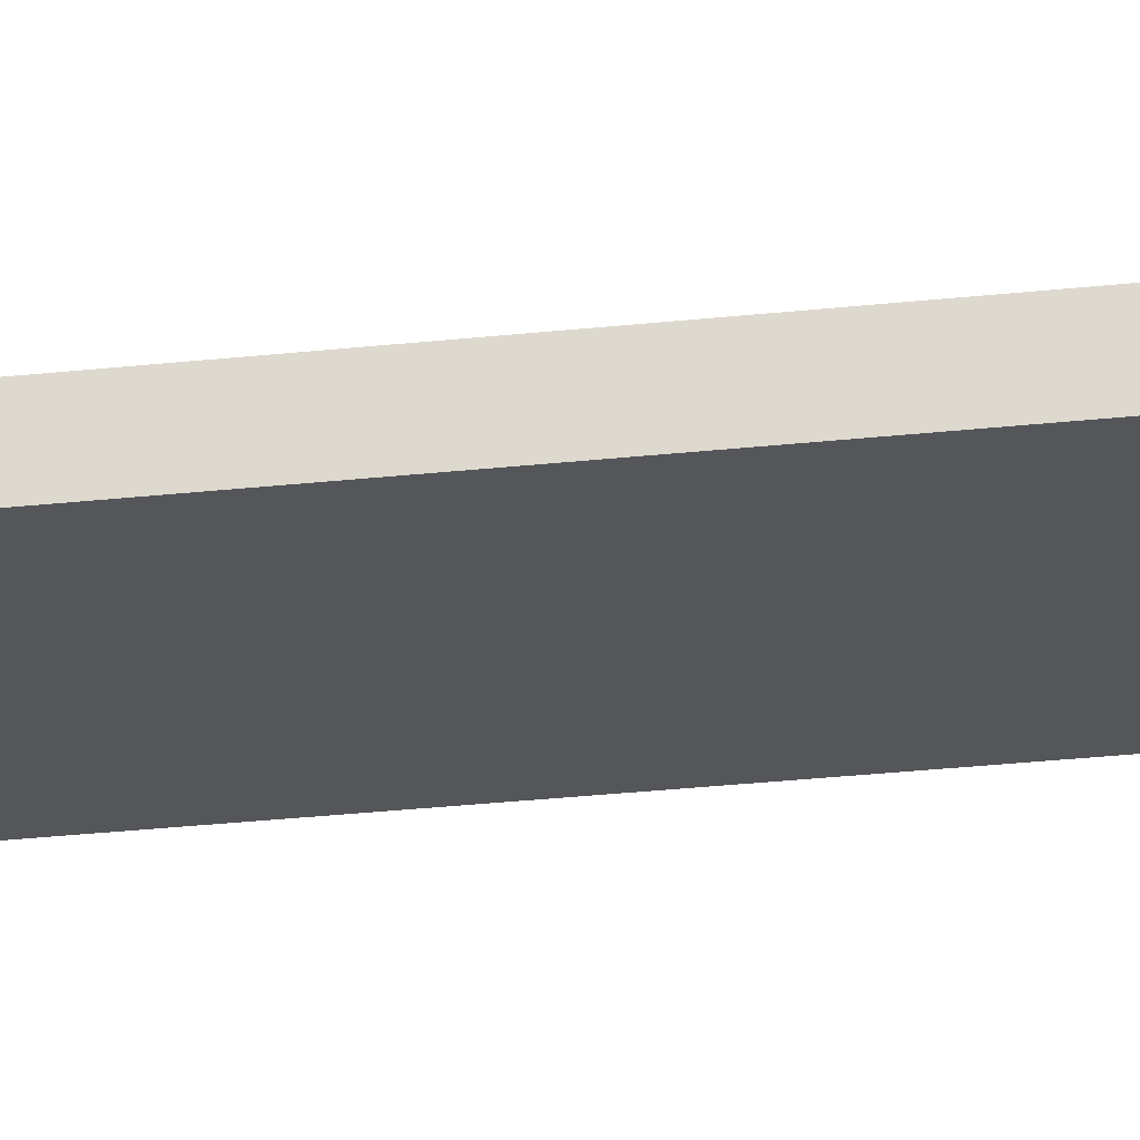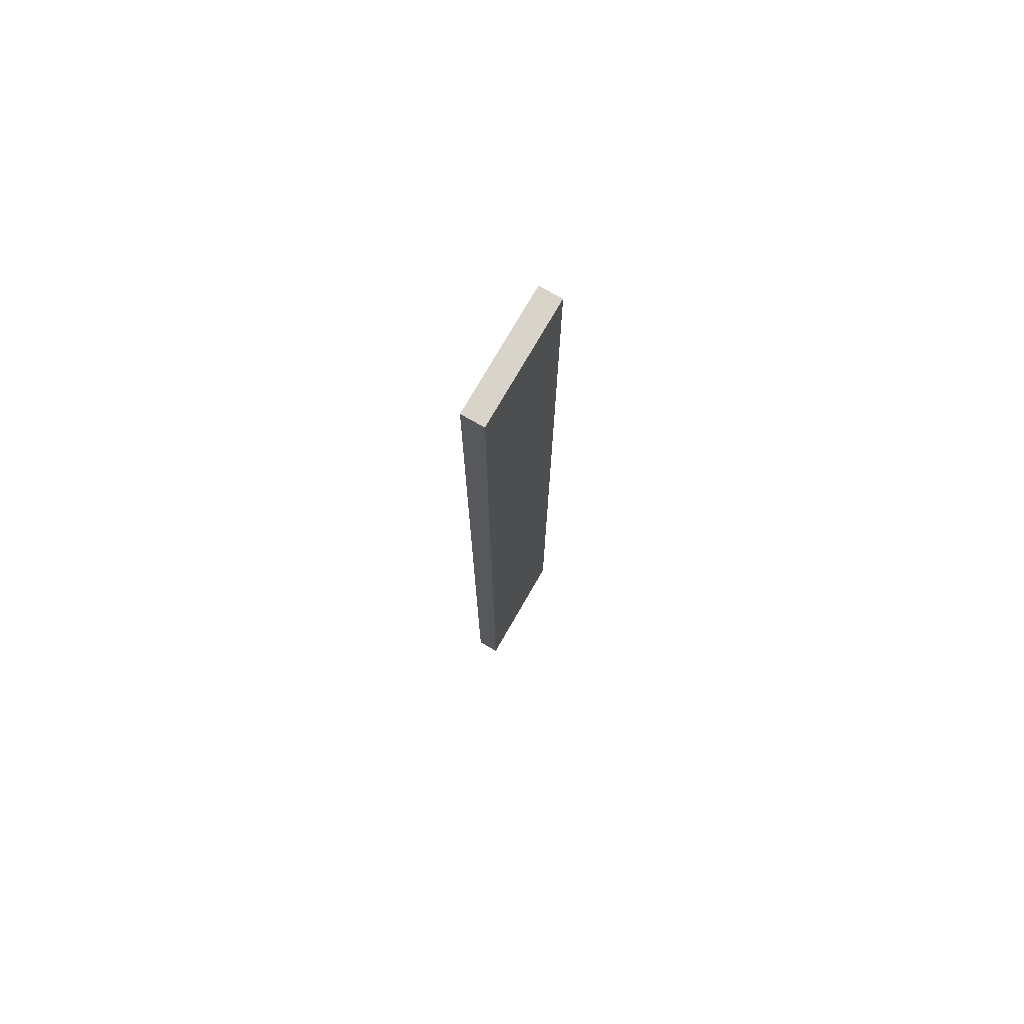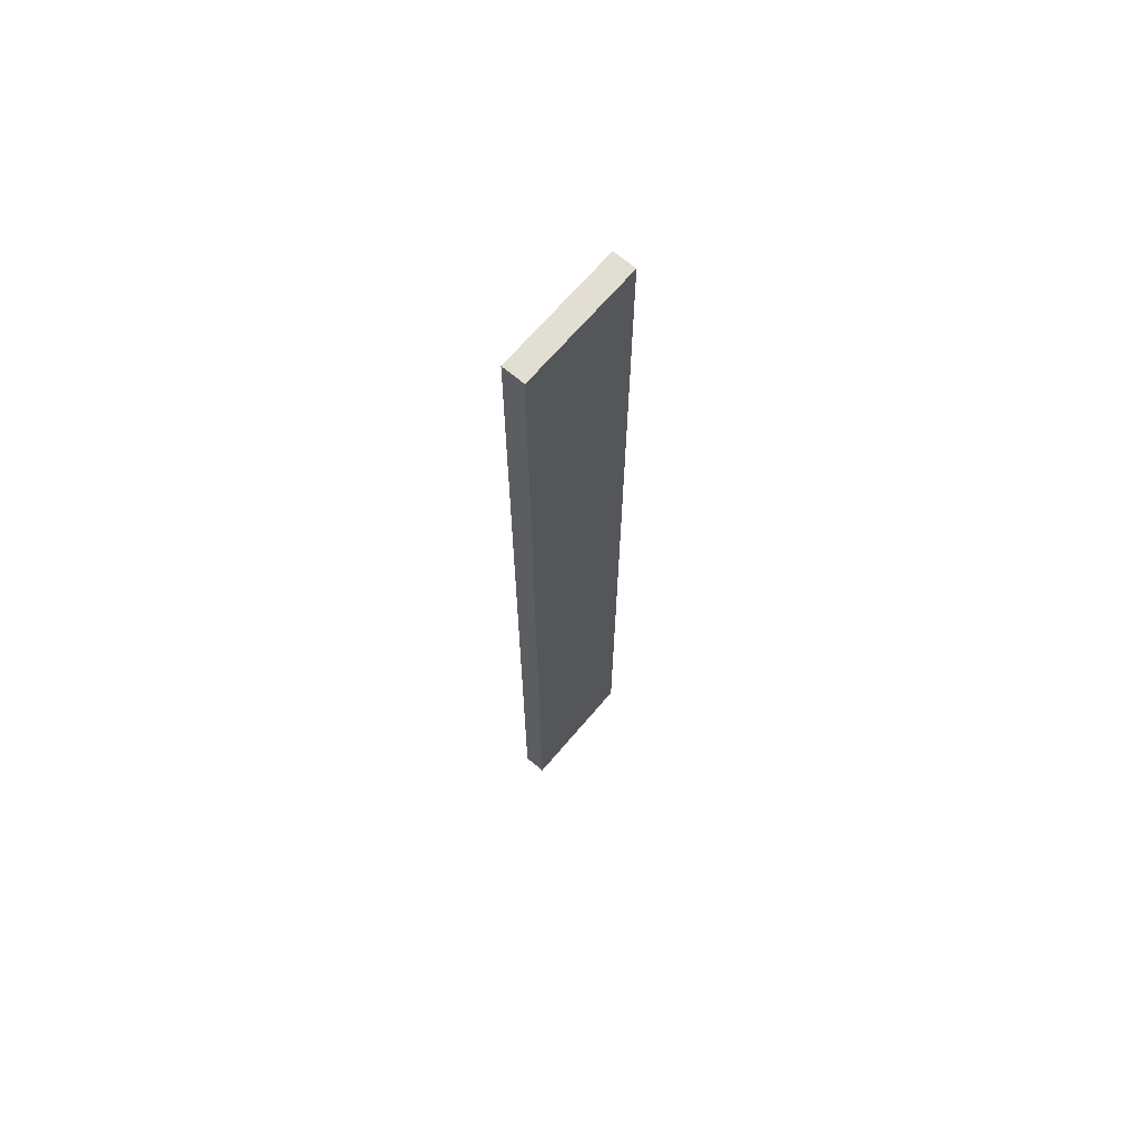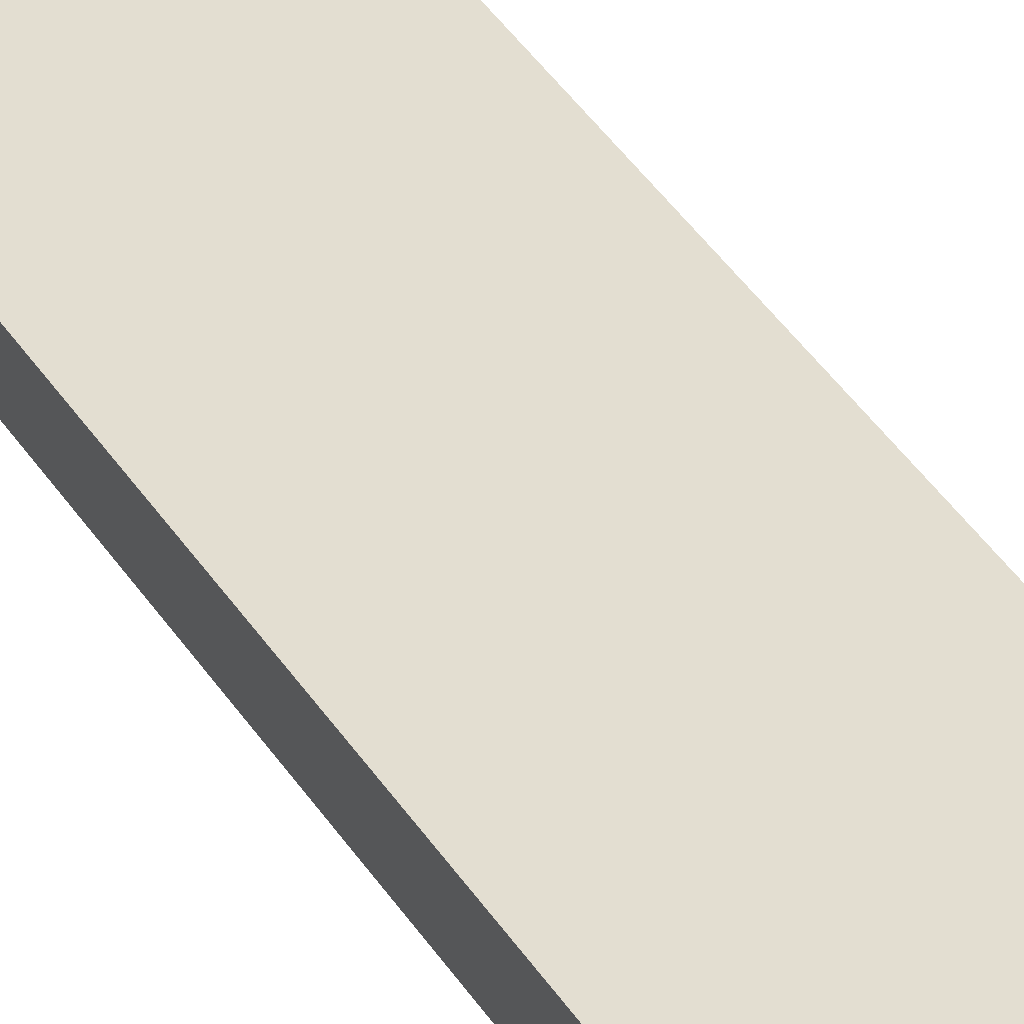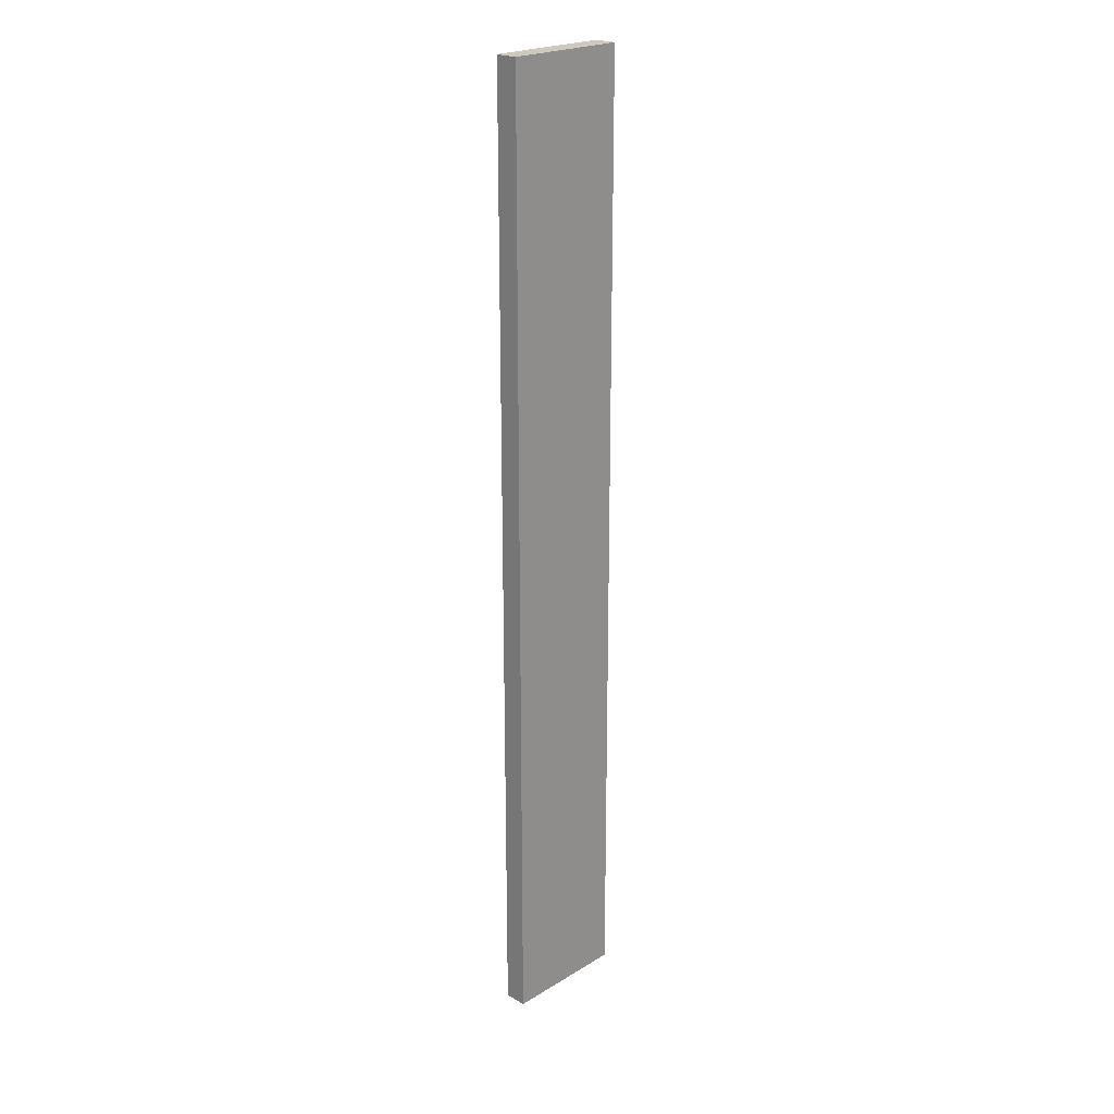
<metadata>
{"format":"obj","ext":"obj","renderer":"f3d","projection":"perspective","resolution":1024,"background":"white","views":[{"elev":-25.1,"azim":100.6,"up":"+Y"},{"elev":75.1,"azim":-60.1,"up":"+Z"},{"elev":67.7,"azim":130.3,"up":"+Z"},{"elev":36.2,"azim":-27.3,"up":"+Y"},{"elev":22.6,"azim":134.0,"up":"+Z"}]}
</metadata>
<code>
o throne-roomobj
v -1.1 0 8.5
v -1.1 0 0
v -1.1 0.1 8.1
v -1.1 0.1 8
v -1.1 0.1 6.8
v -1.1 0.1 6.7
v -1.1 0.1 5.8
v -1.1 0.1 5.7
v -1.1 0.1 2.2
v -1.1 0.1 2.1
v -1.1 0.1 0.7
v -1.1 0.1 0.6
v -1.1 0.2 8.5
v -1.1 0.2 8.1
v -1.1 0.2 8
v -1.1 0.2 6.8
v -1.1 0.2 6.7
v -1.1 0.2 5.8
v -1.1 0.2 5.7
v -1.1 0.2 2.2
v -1.1 0.2 2.1
v -1.1 0.2 0.7
v -1.1 0.2 0.6
v -1.1 0.2 0
v 0 0 8.5
v 0 0 0
v 0 0.1 7.5
v 0 0.1 7.4
v 0 0.1 6
v 0 0.1 5.9
v 0 0.1 4.9
v 0 0.1 4.8
v 0 0.1 3.3
v 0 0.1 3.1
v 0 0.1 2
v 0 0.1 1.9
v 0 0.1 1
v 0 0.1 0.9
v 0 0.2 8.5
v 0 0.2 7.5
v 0 0.2 7.4
v 0 0.2 6
v 0 0.2 5.9
v 0 0.2 4.9
v 0 0.2 4.8
v 0 0.2 3.3
v 0 0.2 3.1
v 0 0.2 2
v 0 0.2 1.9
v 0 0.2 1
v 0 0.2 0.9
v 0 0.2 0
v -1.1 0 8.5
v -1.1 0.2 8.5
v -0.8 0 8.5
v -0.8 0.2 8.5
v -0.3 0 8.5
v -0.3 0.2 8.5
v 0 0 8.5
v 0 0.2 8.5
v -1.1 0 0
v -1.1 0.2 0
v -0.8 0 0
v -0.8 0.2 0
v -0.3 0 0
v -0.3 0.2 0
v 0 0 0
v 0 0.2 0
v -1.1 0 8.5
v -0.8 0 8.5
v -0.3 0 8.5
v 0 0 8.5
v -1.1 0 0
v -0.8 0 0
v -0.3 0 0
v 0 0 0
v -1.1 0.2 8.5
v -0.8 0.2 8.5
v -0.3 0.2 8.5
v 0 0.2 8.5
v -0.2 0.2 8.4
v -0.1 0.2 8.4
v -0.2 0.2 8.3
v -0.1 0.2 8.3
v -1.1 0.2 8.1
v -1 0.2 8.1
v -1.1 0.2 8
v -1 0.2 8
v -0.3 0.2 7.7
v -0.2 0.2 7.7
v -0.3 0.2 7.6
v -0.2 0.2 7.6
v -0.9 0.2 7.5
v -0.8 0.2 7.5
v -0.1 0.2 7.5
v 0 0.2 7.5
v -0.9 0.2 7.4
v -0.8 0.2 7.4
v -0.1 0.2 7.4
v 0 0.2 7.4
v -1 0.2 6.9
v -0.9 0.2 6.9
v -1.1 0.2 6.8
v -1 0.2 6.8
v -0.9 0.2 6.8
v -1.1 0.2 6.7
v -1 0.2 6.7
v -0.2 0.2 6.7
v -0.1 0.2 6.7
v -0.2 0.2 6.6
v -0.1 0.2 6.6
v -1 0.2 6.2
v -0.9 0.2 6.2
v -1 0.2 6.1
v -0.9 0.2 6.1
v -0.1 0.2 6
v 0 0.2 6
v -0.1 0.2 5.9
v 0 0.2 5.9
v -1.1 0.2 5.8
v -1 0.2 5.8
v -1.1 0.2 5.7
v -1 0.2 5.7
v -0.2 0.2 5.6
v -0.1 0.2 5.6
v -0.2 0.2 5.5
v -0.1 0.2 5.5
v -1 0.2 5
v -0.9 0.2 5
v -1 0.2 4.9
v -0.9 0.2 4.9
v -0.8 0.2 4.9
v -0.1 0.2 4.9
v 0 0.2 4.9
v -0.9 0.2 4.8
v -0.8 0.2 4.8
v -0.1 0.2 4.8
v 0 0.2 4.8
v -0.3 0.2 4.7
v -0.2 0.2 4.7
v -0.3 0.2 4.6
v -0.2 0.2 4.6
v -1 0.2 4.4
v -0.9 0.2 4.4
v -1 0.2 4.3
v -0.9 0.2 4.3
v -1 0.2 4.1
v -0.9 0.2 4.1
v -1 0.2 4
v -0.9 0.2 4
v -0.2 0.2 4
v -0.1 0.2 4
v -0.2 0.2 3.9
v -0.1 0.2 3.9
v -1 0.2 3.8
v -0.8 0.2 3.8
v -1 0.2 3.7
v -0.8 0.2 3.7
v -0.1 0.2 3.3
v 0 0.2 3.3
v -0.9 0.2 3.2
v -0.8 0.2 3.2
v -1 0.2 3.1
v -0.9 0.2 3.1
v -0.8 0.2 3.1
v -0.1 0.2 3.1
v 0 0.2 3.1
v -1 0.2 3
v -0.9 0.2 3
v -0.2 0.2 3
v -0.1 0.2 3
v -1 0.2 2.9
v -0.9 0.2 2.9
v -0.2 0.2 2.9
v -0.1 0.2 2.9
v -1 0.2 2.8
v -0.9 0.2 2.8
v -1.1 0.2 2.2
v -1 0.2 2.2
v -1.1 0.2 2.1
v -1 0.2 2.1
v -0.9 0.2 2.1
v -1 0.2 2
v -0.9 0.2 2
v -0.1 0.2 2
v 0 0.2 2
v -0.1 0.2 1.9
v 0 0.2 1.9
v -1 0.2 1.7
v -0.9 0.2 1.7
v -1 0.2 1.6
v -0.9 0.2 1.6
v -1 0.2 1.4
v -0.9 0.2 1.4
v -0.3 0.2 1.4
v -0.2 0.2 1.4
v -1 0.2 1.3
v -0.9 0.2 1.3
v -0.8 0.2 1.3
v -0.3 0.2 1.3
v -0.2 0.2 1.3
v -1 0.2 1.2
v -0.9 0.2 1.2
v -0.8 0.2 1.2
v -1 0.2 1.1
v -0.9 0.2 1.1
v -0.1 0.2 1
v 0 0.2 1
v -0.1 0.2 0.9
v 0 0.2 0.9
v -1.1 0.2 0.7
v -1 0.2 0.7
v -1.1 0.2 0.6
v -1 0.2 0.6
v -0.2 0.2 0.6
v -0.1 0.2 0.6
v -0.2 0.2 0.5
v -0.1 0.2 0.5
v -1 0.2 0.3
v -0.9 0.2 0.3
v -1 0.2 0.2
v -0.9 0.2 0.2
v -0.8 0.2 0.2
v -0.9 0.2 0.1
v -0.8 0.2 0.1
v -1.1 0.2 0
v -0.8 0.2 0
v -0.3 0.2 0
v 0 0.2 0
f 3 2 1
f 4 2 3
f 5 2 4
f 6 2 5
f 7 2 6
f 8 2 7
f 9 2 8
f 10 2 9
f 11 2 10
f 12 2 11
f 13 3 1
f 14 4 3
f 14 3 13
f 15 5 4
f 15 4 14
f 16 6 5
f 16 5 15
f 17 7 6
f 17 6 16
f 18 8 7
f 18 7 17
f 19 9 8
f 19 8 18
f 20 10 9
f 20 9 19
f 21 11 10
f 21 10 20
f 22 12 11
f 22 11 21
f 23 2 12
f 23 12 22
f 24 2 23
f 25 26 27
f 27 26 28
f 28 26 29
f 29 26 30
f 30 26 31
f 31 26 32
f 32 26 33
f 33 26 34
f 34 26 35
f 35 26 36
f 36 26 37
f 37 26 38
f 25 27 39
f 27 28 40
f 39 27 40
f 28 29 41
f 40 28 41
f 29 30 42
f 41 29 42
f 30 31 43
f 42 30 43
f 31 32 44
f 43 31 44
f 32 33 45
f 44 32 45
f 33 34 46
f 45 33 46
f 34 35 47
f 46 34 47
f 35 36 48
f 47 35 48
f 36 37 49
f 48 36 49
f 37 38 50
f 49 37 50
f 38 26 51
f 50 38 51
f 51 26 52
f 55 54 53
f 56 54 55
f 57 56 55
f 58 56 57
f 59 58 57
f 60 58 59
f 61 62 63
f 63 62 64
f 63 64 65
f 65 64 66
f 65 66 67
f 67 66 68
f 73 70 69
f 74 71 70
f 74 70 73
f 75 72 71
f 75 71 74
f 76 72 75
f 79 80 81
f 81 80 82
f 79 81 83
f 81 82 83
f 82 80 84
f 83 82 84
f 77 78 85
f 85 78 86
f 85 86 87
f 86 78 88
f 87 86 88
f 78 79 89
f 79 83 89
f 83 84 89
f 89 84 90
f 78 89 91
f 89 90 91
f 90 84 92
f 91 90 92
f 88 78 93
f 87 88 93
f 78 91 94
f 93 78 94
f 84 80 95
f 92 84 95
f 91 92 95
f 95 80 96
f 93 94 97
f 87 93 97
f 94 91 98
f 97 94 98
f 95 96 99
f 91 95 99
f 99 96 100
f 87 97 101
f 97 98 101
f 101 98 102
f 87 101 103
f 101 102 104
f 103 101 104
f 102 98 105
f 104 102 105
f 103 104 106
f 104 105 107
f 106 104 107
f 99 100 108
f 91 99 108
f 108 100 109
f 91 108 110
f 108 109 110
f 109 100 111
f 110 109 111
f 107 105 112
f 106 107 112
f 105 98 113
f 112 105 113
f 106 112 114
f 112 113 114
f 113 98 115
f 114 113 115
f 111 100 116
f 110 111 116
f 116 100 117
f 110 116 118
f 116 117 118
f 118 117 119
f 114 115 120
f 106 114 120
f 120 115 121
f 120 121 122
f 121 115 123
f 122 121 123
f 118 119 124
f 91 110 124
f 110 118 124
f 124 119 125
f 91 124 126
f 124 125 126
f 125 119 127
f 126 125 127
f 123 115 128
f 122 123 128
f 115 98 129
f 128 115 129
f 122 128 130
f 128 129 130
f 129 98 131
f 130 129 131
f 98 91 132
f 131 98 132
f 127 119 133
f 126 127 133
f 133 119 134
f 130 131 135
f 131 132 135
f 132 91 136
f 135 132 136
f 133 134 137
f 126 133 137
f 137 134 138
f 136 91 139
f 91 126 139
f 137 138 139
f 126 137 139
f 139 138 140
f 136 139 141
f 139 140 141
f 140 138 142
f 141 140 142
f 122 130 143
f 130 135 143
f 135 136 143
f 143 136 144
f 122 143 145
f 143 144 145
f 144 136 146
f 145 144 146
f 122 145 147
f 145 146 147
f 146 136 148
f 147 146 148
f 122 147 149
f 147 148 149
f 148 136 150
f 149 148 150
f 142 138 151
f 141 142 151
f 151 138 152
f 141 151 153
f 151 152 153
f 152 138 154
f 153 152 154
f 149 150 155
f 122 149 155
f 150 136 156
f 155 150 156
f 136 141 156
f 122 155 157
f 155 156 157
f 156 141 158
f 157 156 158
f 154 138 159
f 153 154 159
f 159 138 160
f 157 158 161
f 158 141 162
f 161 158 162
f 122 157 163
f 157 161 163
f 161 162 164
f 163 161 164
f 162 141 165
f 164 162 165
f 153 159 166
f 159 160 166
f 166 160 167
f 163 164 168
f 122 163 168
f 164 165 169
f 168 164 169
f 166 167 170
f 141 153 170
f 153 166 170
f 170 167 171
f 168 169 172
f 122 168 172
f 169 165 173
f 172 169 173
f 170 171 174
f 141 170 174
f 171 167 175
f 174 171 175
f 122 172 176
f 172 173 176
f 173 165 177
f 176 173 177
f 122 176 178
f 176 177 178
f 178 177 179
f 178 179 180
f 179 177 181
f 180 179 181
f 177 165 182
f 181 177 182
f 180 181 183
f 181 182 183
f 182 165 184
f 183 182 184
f 175 167 185
f 174 175 185
f 185 167 186
f 174 185 187
f 185 186 187
f 187 186 188
f 180 183 189
f 183 184 189
f 184 165 190
f 189 184 190
f 180 189 191
f 189 190 191
f 190 165 192
f 191 190 192
f 180 191 193
f 191 192 193
f 192 165 194
f 193 192 194
f 141 174 195
f 165 141 195
f 187 188 195
f 174 187 195
f 195 188 196
f 180 193 197
f 193 194 197
f 194 165 198
f 197 194 198
f 165 195 199
f 198 165 199
f 195 196 200
f 199 195 200
f 196 188 201
f 200 196 201
f 180 197 202
f 197 198 202
f 198 199 203
f 202 198 203
f 199 200 204
f 203 199 204
f 202 203 205
f 180 202 205
f 203 204 206
f 205 203 206
f 201 188 207
f 200 201 207
f 207 188 208
f 200 207 209
f 207 208 209
f 209 208 210
f 180 205 211
f 205 206 211
f 211 206 212
f 211 212 213
f 212 206 214
f 213 212 214
f 209 210 215
f 200 209 215
f 215 210 216
f 200 215 217
f 215 216 217
f 216 210 218
f 217 216 218
f 214 206 219
f 213 214 219
f 206 204 220
f 219 206 220
f 213 219 221
f 219 220 221
f 220 204 222
f 221 220 222
f 204 200 223
f 222 204 223
f 221 222 224
f 222 223 224
f 223 200 225
f 224 223 225
f 221 224 226
f 213 221 226
f 224 225 226
f 225 200 227
f 226 225 227
f 200 217 228
f 227 200 228
f 217 218 228
f 218 210 229
f 228 218 229

</code>
